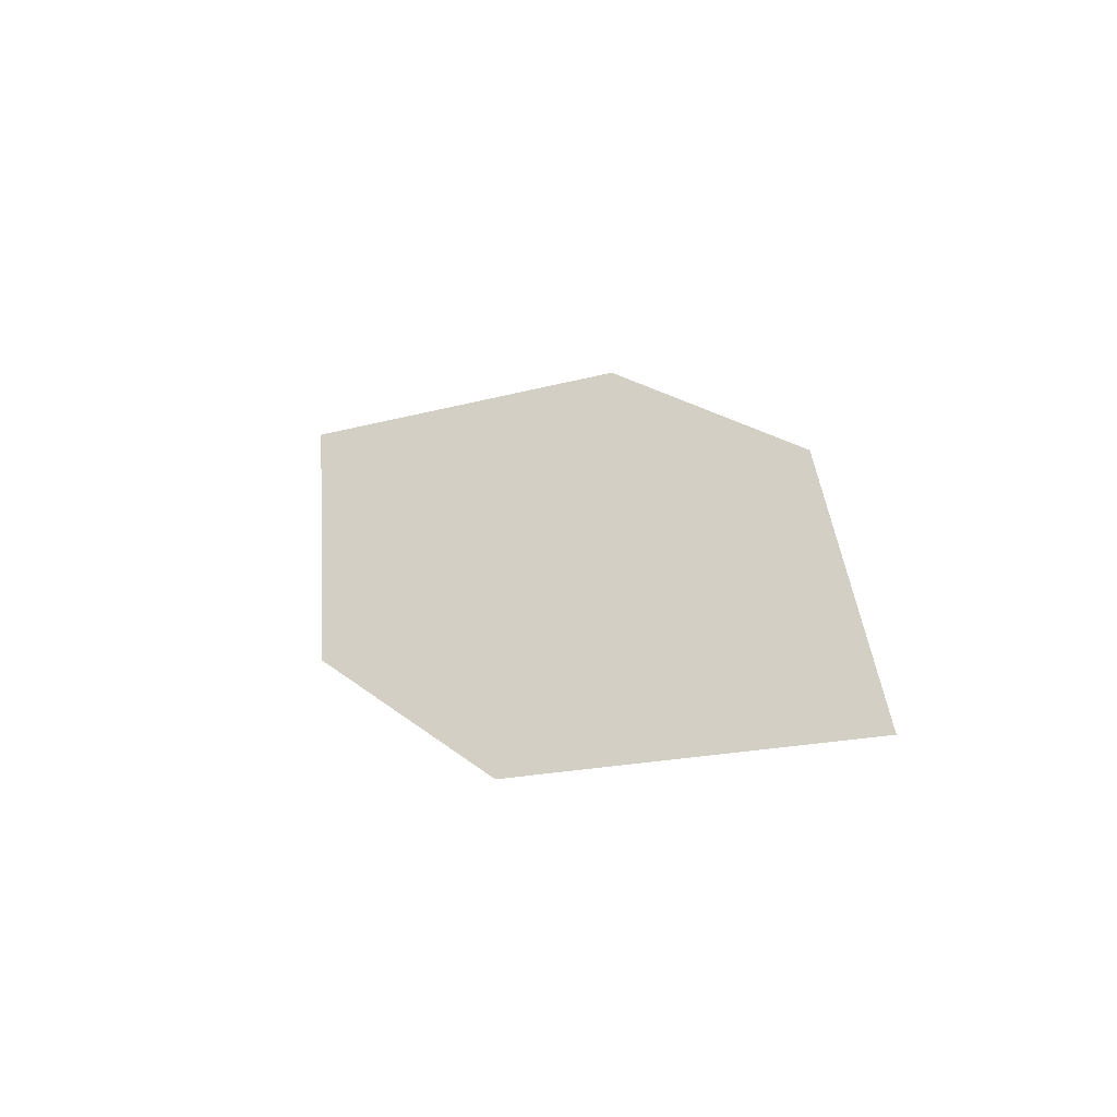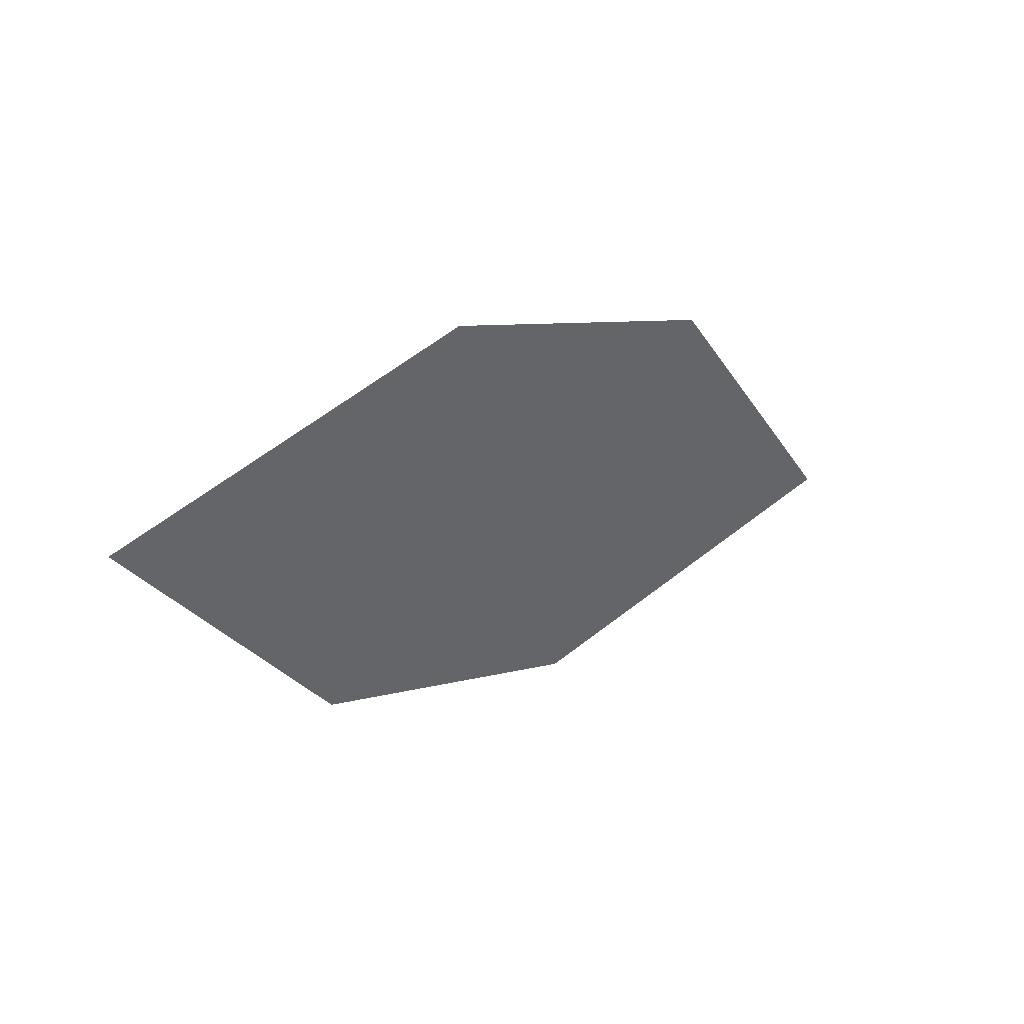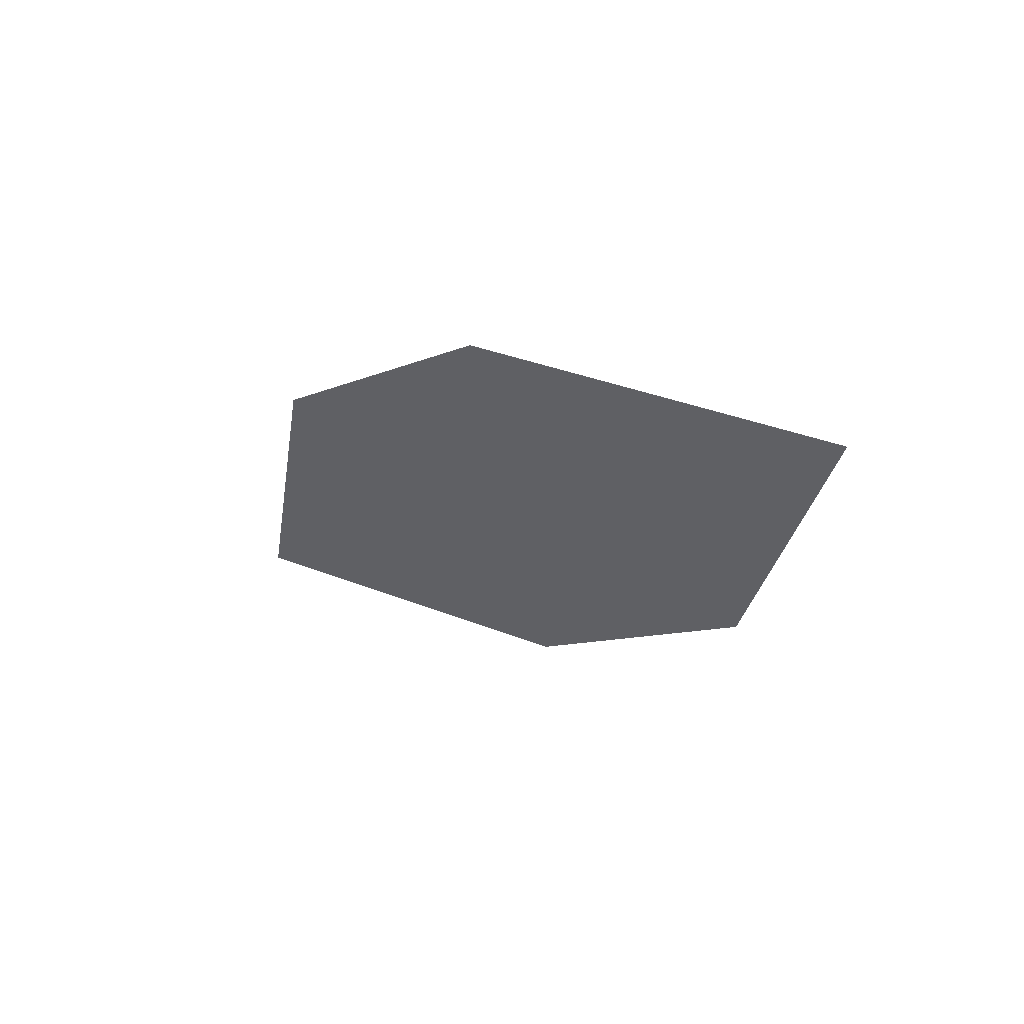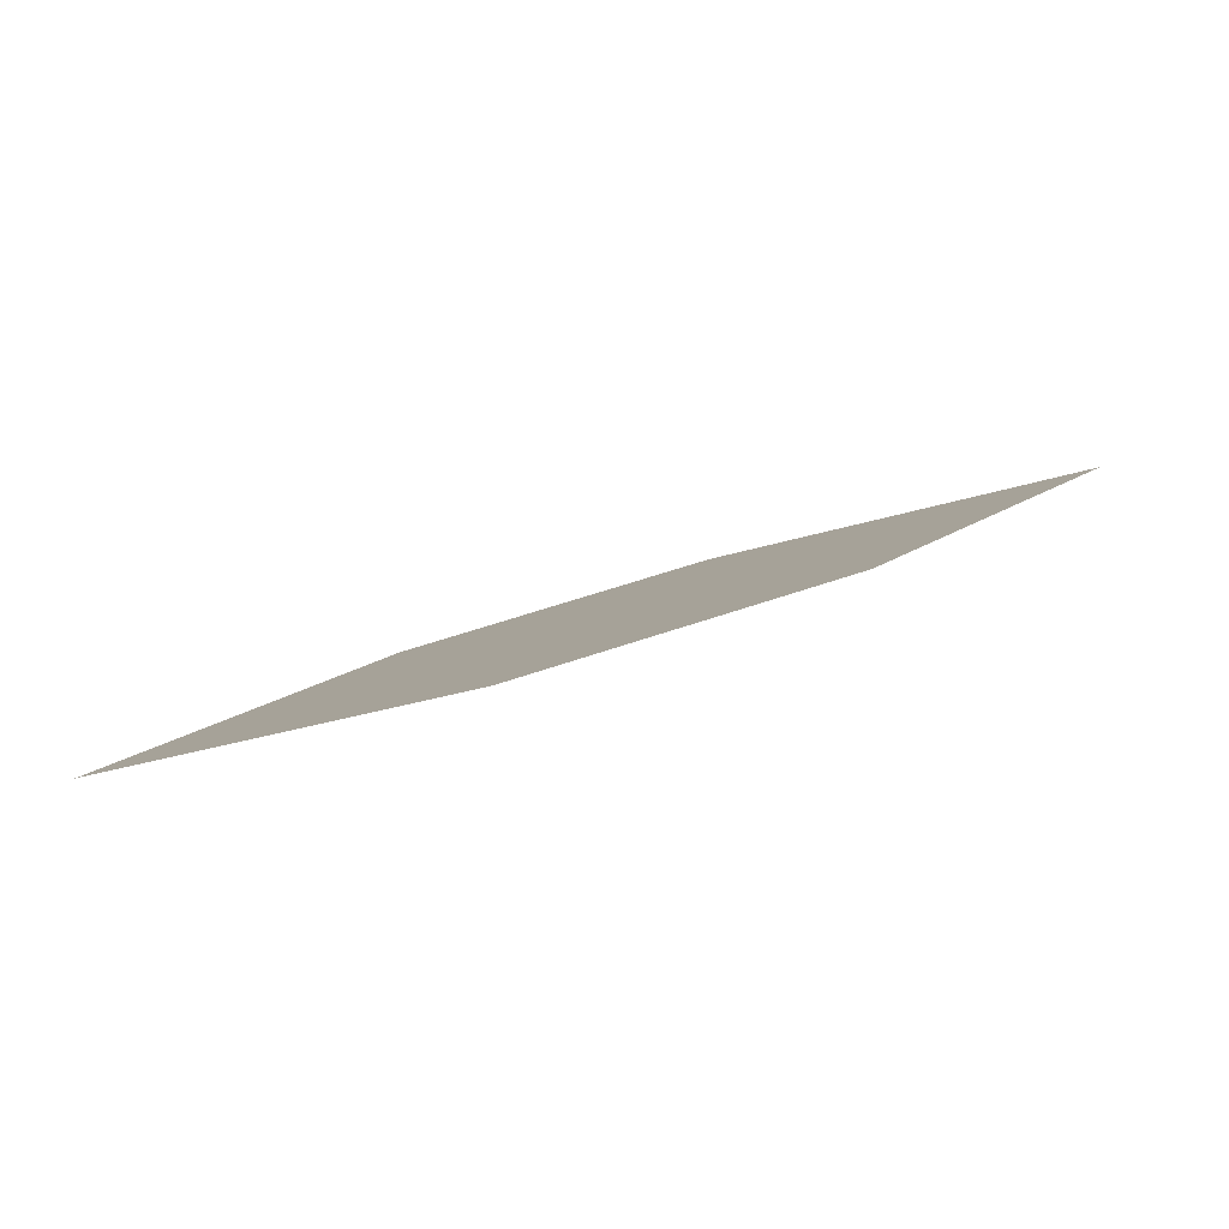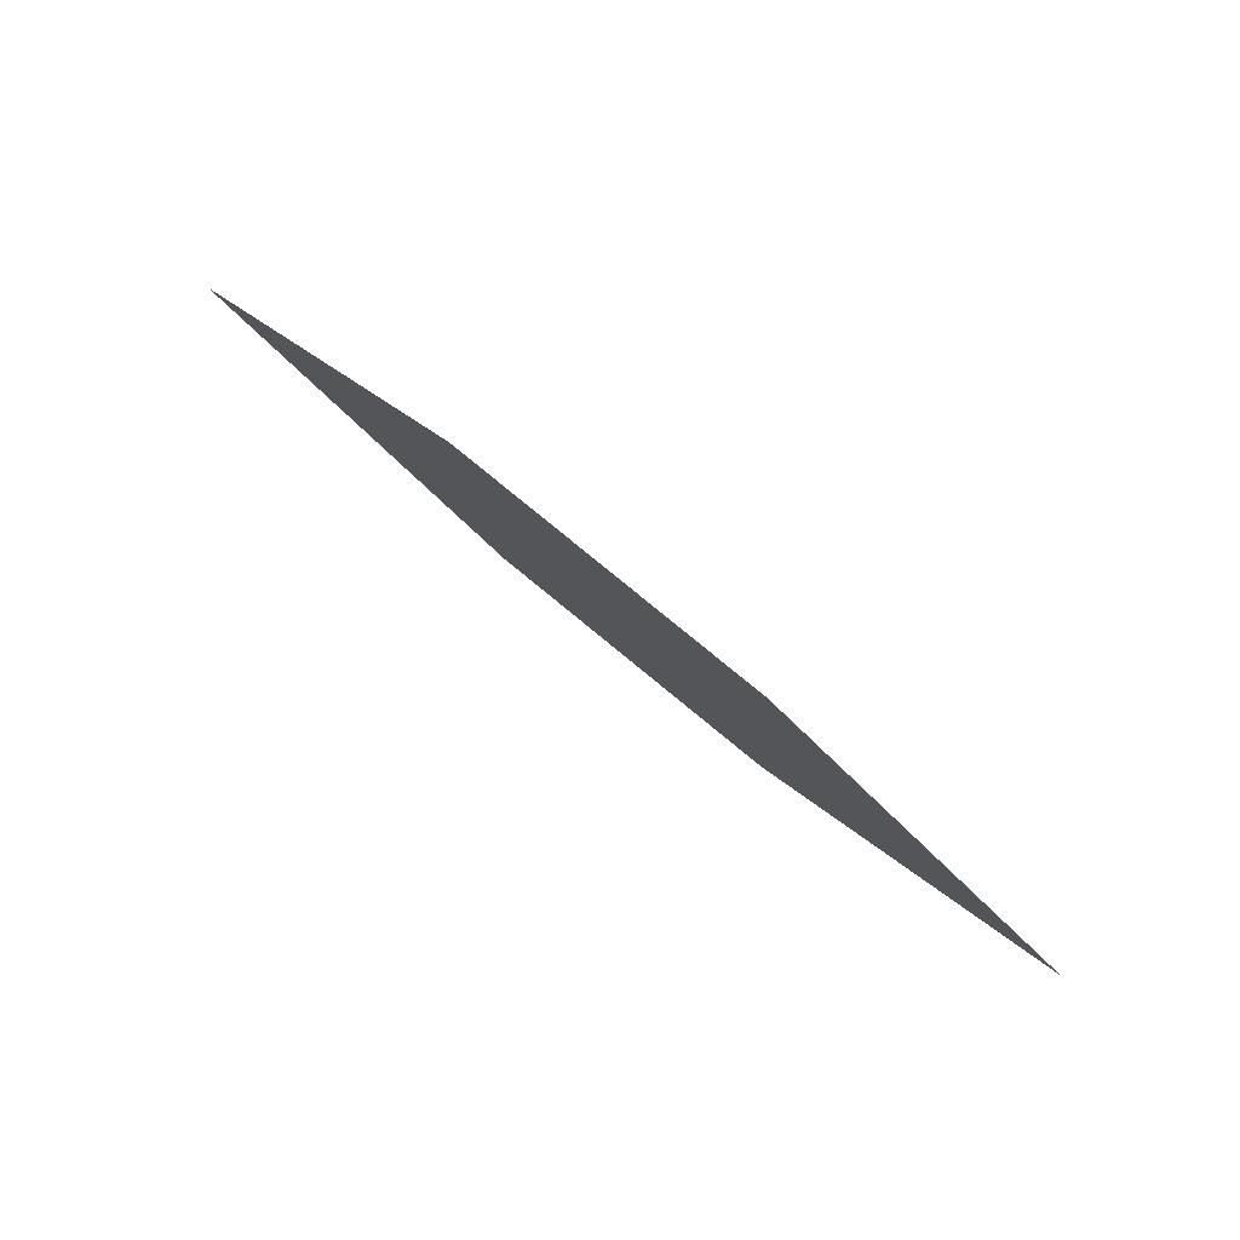
<metadata>
{"format":"obj","ext":"obj","renderer":"f3d","projection":"perspective","resolution":1024,"background":"white","views":[{"elev":44.3,"azim":41.4,"up":"+Z"},{"elev":22.1,"azim":-58.6,"up":"+Y"},{"elev":-32.2,"azim":-142.2,"up":"+Z"},{"elev":79.7,"azim":-36.7,"up":"+Y"},{"elev":61.0,"azim":20.8,"up":"+Y"}]}
</metadata>
<code>
o leaves.021
v -0.1463 0.1107 0.6815
v -0.03994 0.09123 0.7157
v -0.1127 0.07902 0.6844
v -0.109 0.1294 0.7014
v -0.07351 0.1229 0.7128
v -0.07728 0.07253 0.6958
f 1 2 5 4
f 1 3 6 2

</code>
